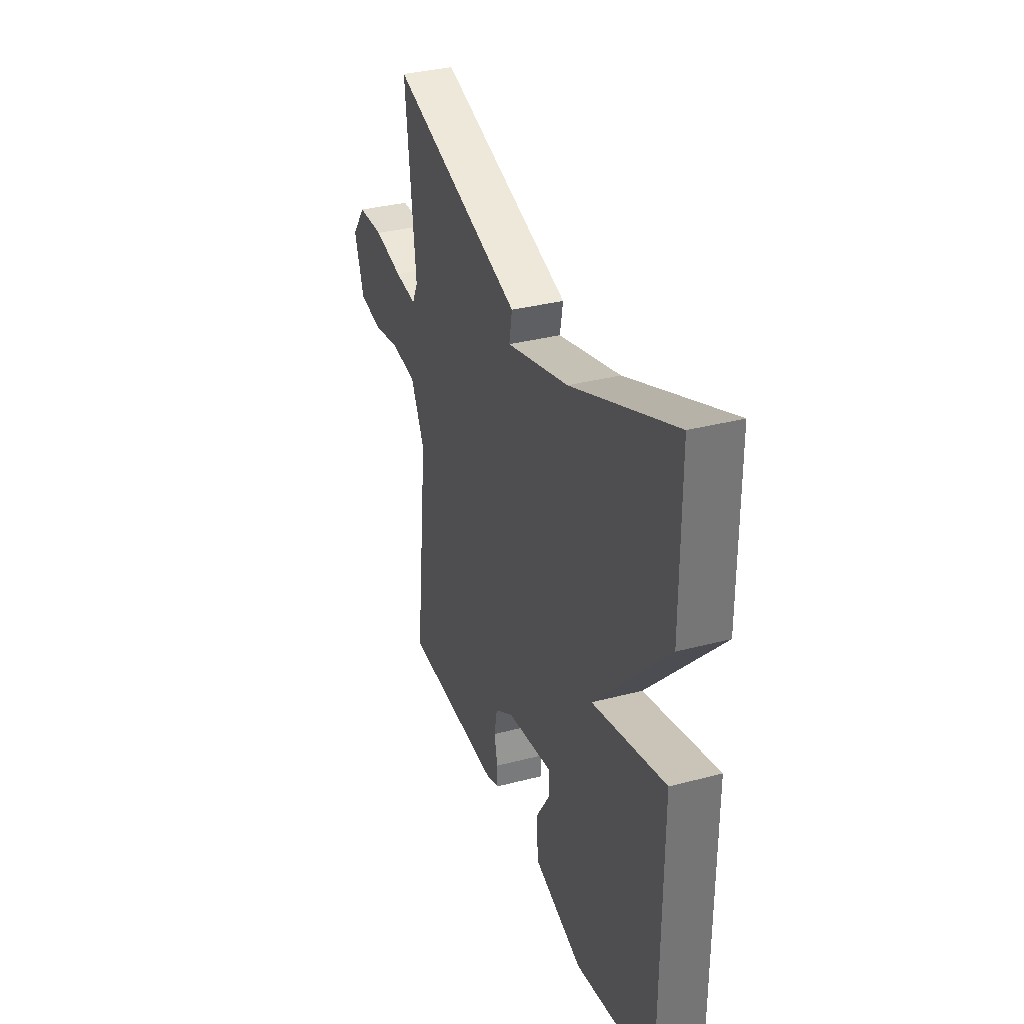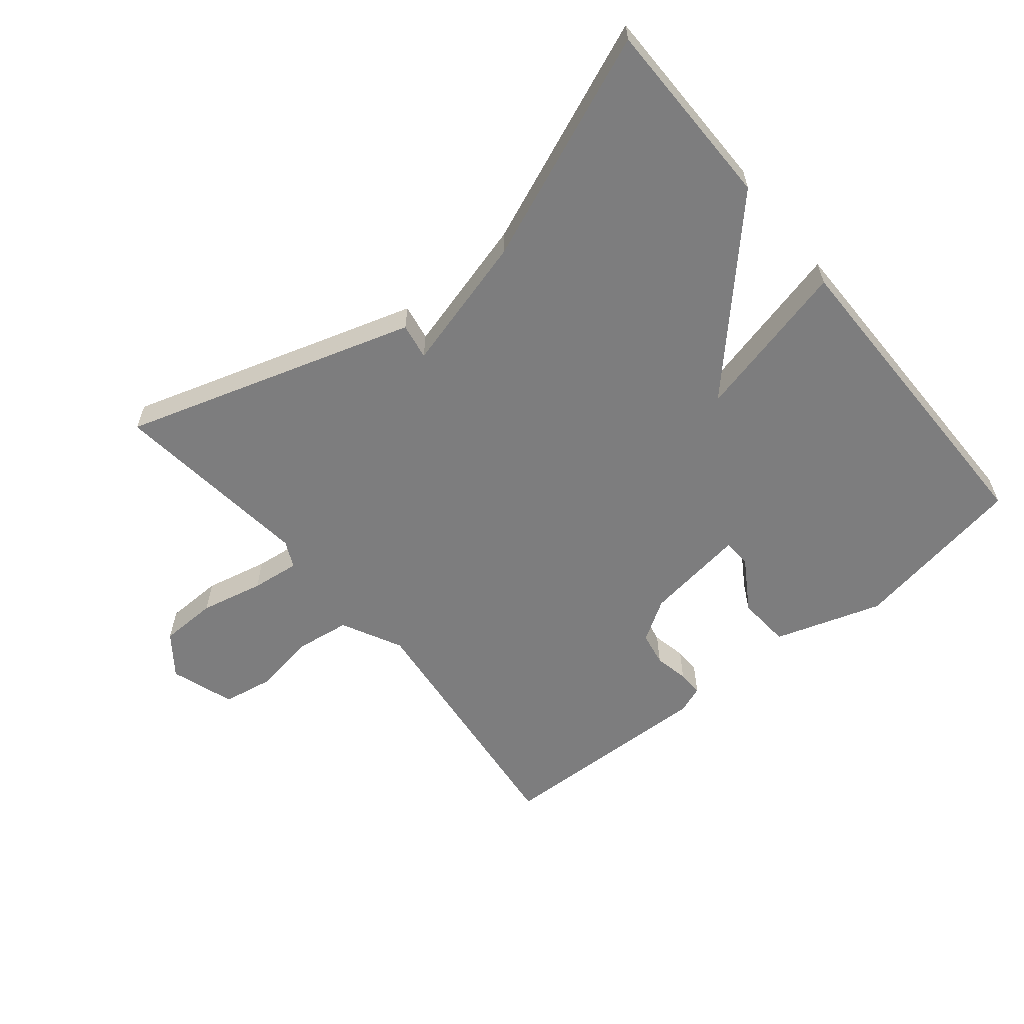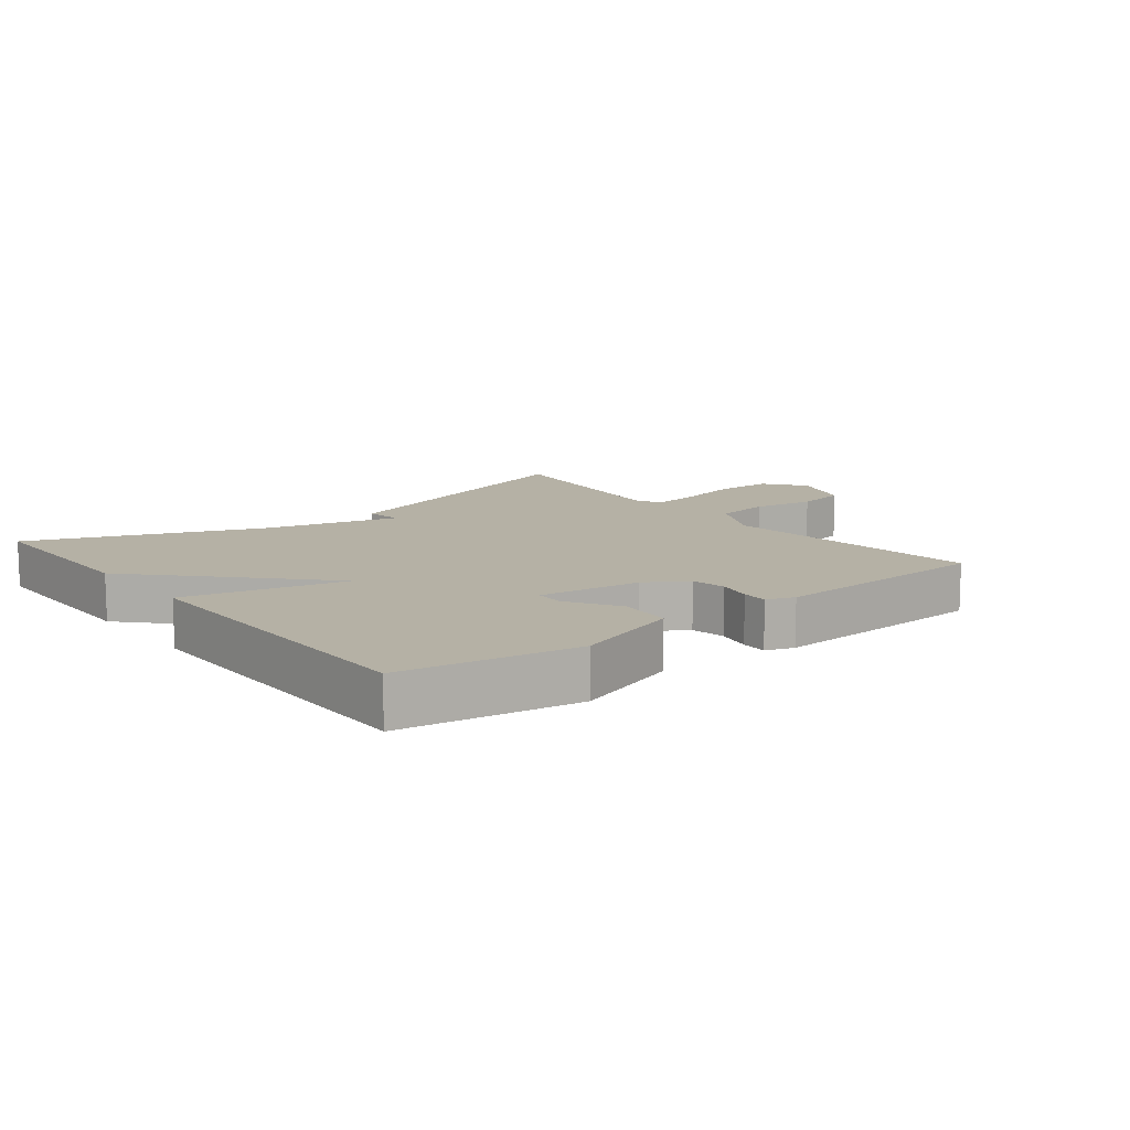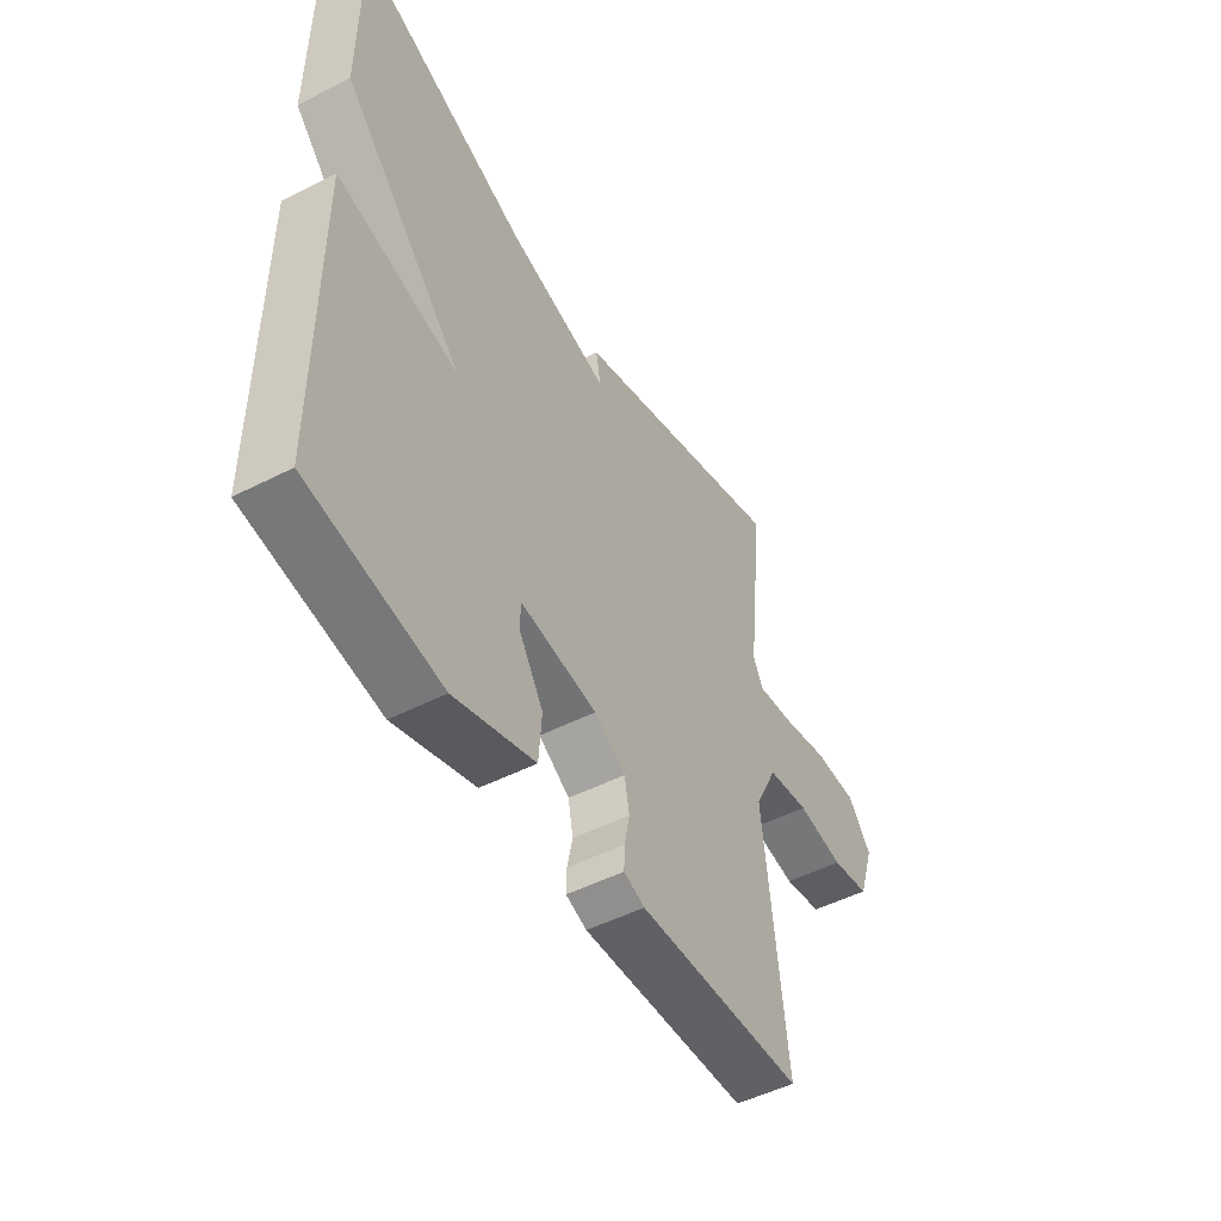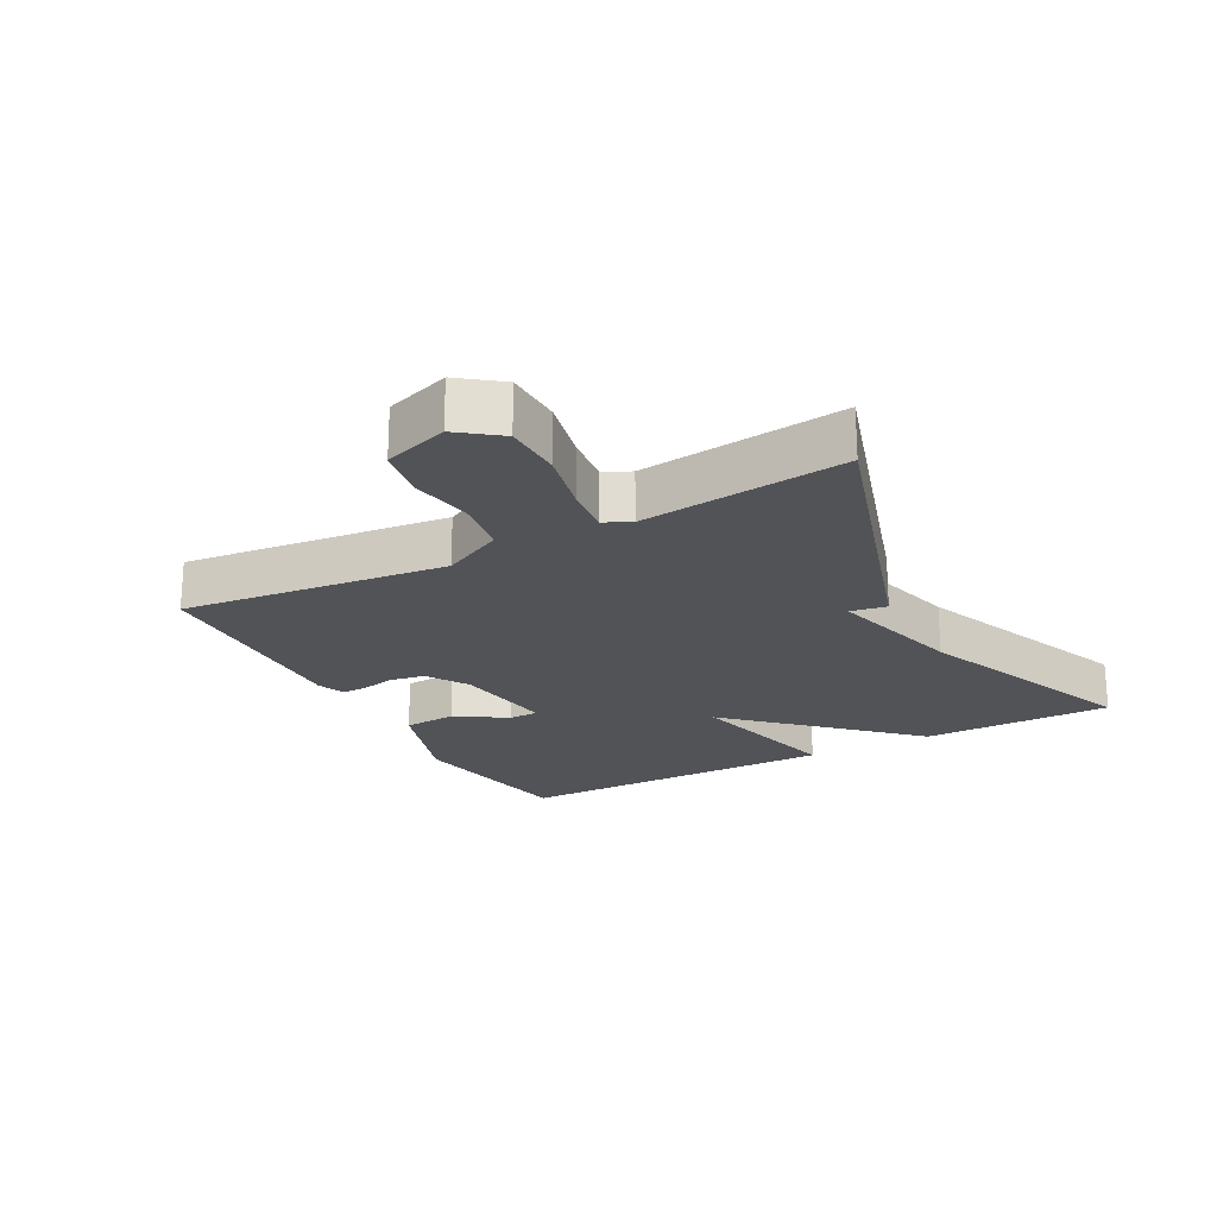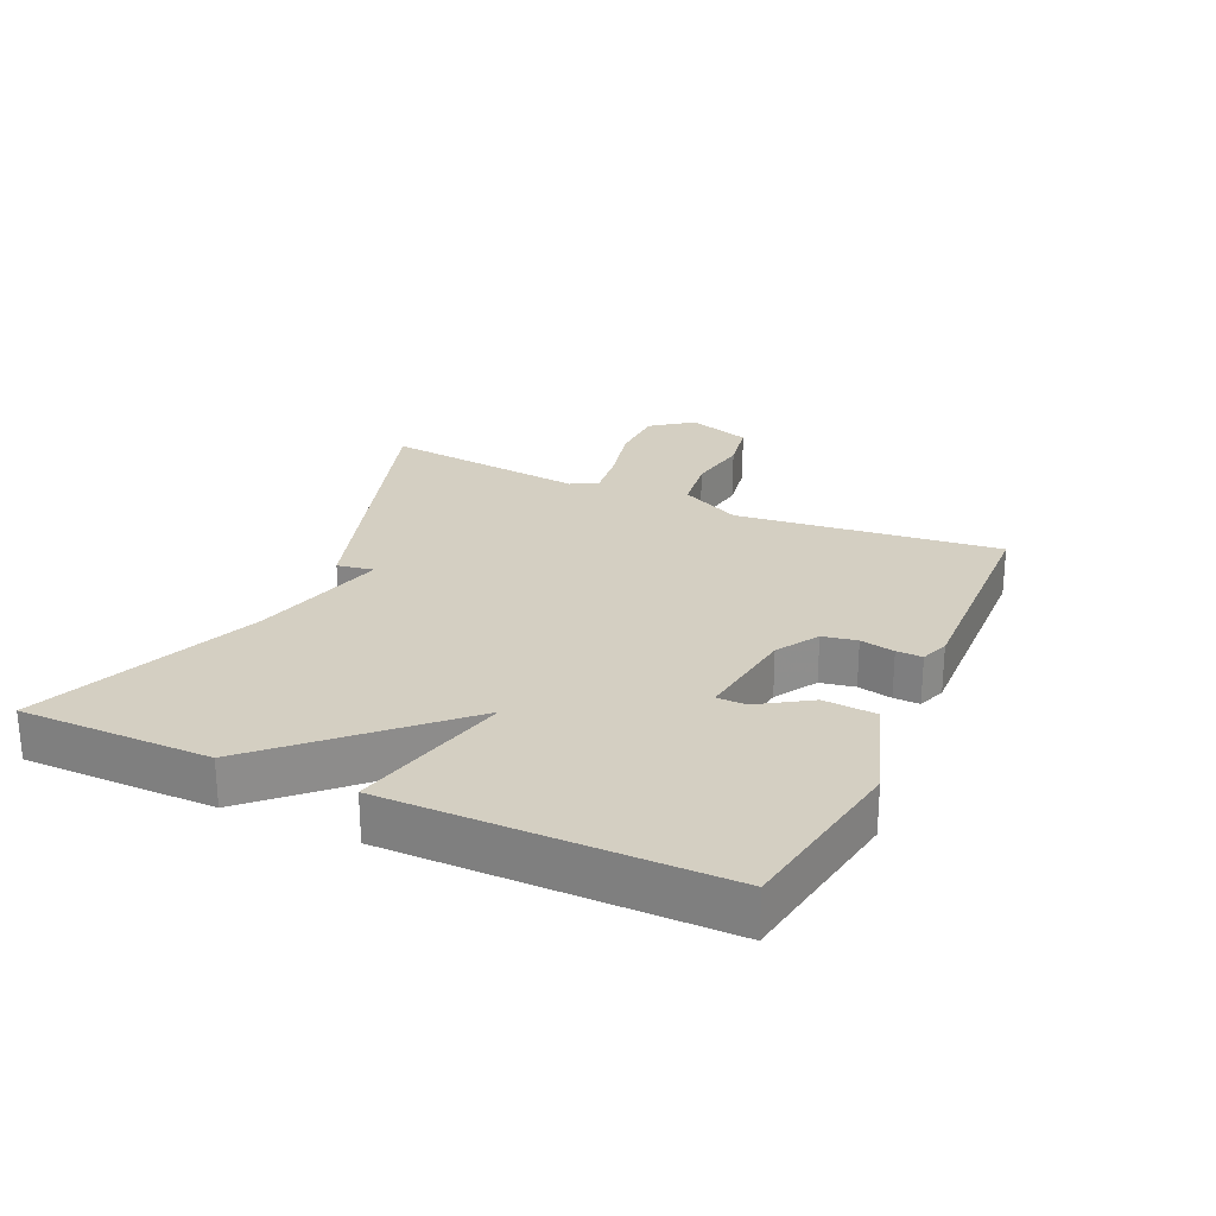
<metadata>
{"format":"obj","ext":"obj","renderer":"f3d","projection":"perspective","resolution":1024,"background":"white","views":[{"elev":34.0,"azim":70.4,"up":"+Z"},{"elev":-59.2,"azim":39.4,"up":"+Y"},{"elev":11.9,"azim":141.6,"up":"+Y"},{"elev":-49.4,"azim":119.5,"up":"+Z"},{"elev":-21.8,"azim":-61.7,"up":"+Y"},{"elev":25.4,"azim":114.3,"up":"+Y"}]}
</metadata>
<code>
v -0.5 0.07 -0.5
v -0.454 0.07 -0.092
v -0.501 0.07 0.002
v -0.587 0.07 0.014
v -0.683 0.07 -0.002
v -0.762 0.07 0.012
v -0.795 0.07 0.111
v -0.747 0.07 0.174
v -0.658 0.07 0.176
v -0.56 0.07 0.154
v -0.485 0.07 0.145
v -0.465 0.07 0.186
v -0.5 0.07 0.5
v -0.049 0.07 0.359
v -0.059 0.07 0.303
v 0.151 0.07 0.359
v 0.5 0.07 0.5
v 0.501 0.07 0.206
v 0.254 0.07 -0.054
v 0.501 0.07 0.006
v 0.5 0.07 -0.5
v 0.229 0.07 -0.547
v 0.063 0.07 -0.493
v 0.057 0.07 -0.411
v 0.107 0.07 -0.332
v 0.106 0.07 -0.287
v -0.052 0.07 -0.309
v -0.116 0.07 -0.349
v -0.126 0.07 -0.402
v -0.115 0.07 -0.455
v -0.114 0.07 -0.495
v -0.157 0.07 -0.511
v -0.5 0 -0.5
v -0.454 0 -0.092
v -0.501 0 0.002
v -0.587 0 0.014
v -0.683 0 -0.002
v -0.762 0 0.012
v -0.795 0 0.111
v -0.747 0 0.174
v -0.658 0 0.176
v -0.56 0 0.154
v -0.485 0 0.145
v -0.465 0 0.186
v -0.5 0 0.5
v -0.049 0 0.359
v -0.059 0 0.303
v 0.151 0 0.359
v 0.5 0 0.5
v 0.501 0 0.206
v 0.254 0 -0.054
v 0.501 0 0.006
v 0.5 0 -0.5
v 0.229 0 -0.547
v 0.063 0 -0.493
v 0.057 0 -0.411
v 0.107 0 -0.332
v 0.106 0 -0.287
v -0.052 0 -0.309
v -0.116 0 -0.349
v -0.126 0 -0.402
v -0.115 0 -0.455
v -0.114 0 -0.495
v -0.157 0 -0.511
f 32 1 2
f 31 32 2
f 30 31 2
f 29 30 2
f 28 29 2 3
f 27 28 3
f 26 27 3
f 23 24 25
f 22 23 25
f 21 22 25
f 20 21 25
f 19 20 25 26
f 16 17 18 19
f 19 26 3
f 16 19 3
f 15 16 3
f 12 13 14 15
f 11 12 15 3
f 8 9 10
f 7 8 10
f 6 7 10
f 5 6 10
f 4 5 10
f 3 4 10 11
f 34 33 64
f 34 64 63
f 34 63 62
f 34 62 61
f 35 34 61 60
f 35 60 59
f 35 59 58
f 57 56 55
f 57 55 54
f 57 54 53
f 57 53 52
f 58 57 52 51
f 51 50 49 48
f 35 58 51
f 35 51 48
f 35 48 47
f 47 46 45 44
f 35 47 44 43
f 42 41 40
f 42 40 39
f 42 39 38
f 42 38 37
f 42 37 36
f 43 42 36 35
f 1 33 34 2
f 2 34 35 3
f 3 35 36 4
f 4 36 37 5
f 5 37 38 6
f 6 38 39 7
f 7 39 40 8
f 8 40 41 9
f 9 41 42 10
f 10 42 43 11
f 11 43 44 12
f 12 44 45 13
f 13 45 46 14
f 14 46 47 15
f 15 47 48 16
f 16 48 49 17
f 17 49 50 18
f 18 50 51 19
f 19 51 52 20
f 20 52 53 21
f 21 53 54 22
f 22 54 55 23
f 23 55 56 24
f 24 56 57 25
f 25 57 58 26
f 26 58 59 27
f 27 59 60 28
f 28 60 61 29
f 29 61 62 30
f 30 62 63 31
f 31 63 64 32
f 32 64 33 1

</code>
